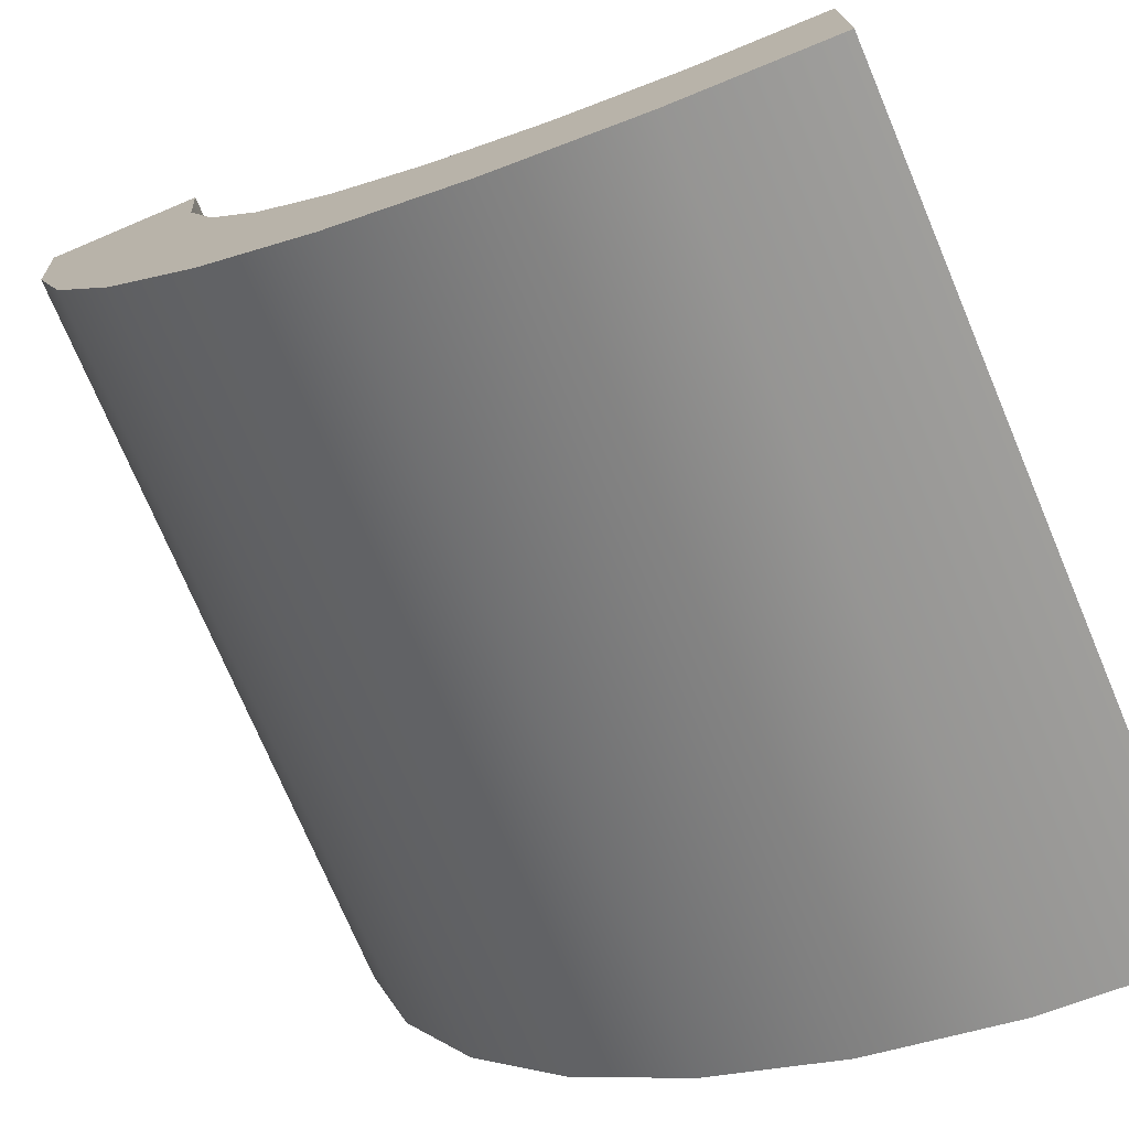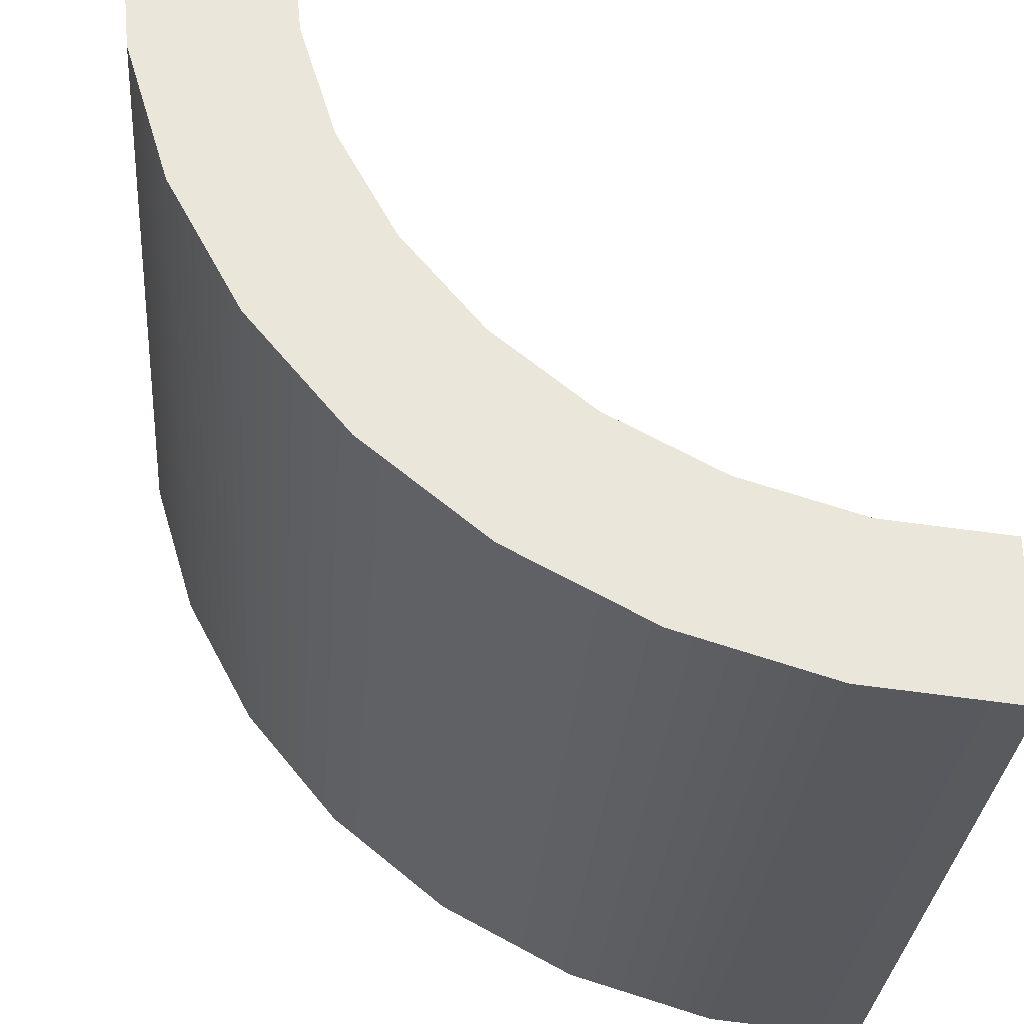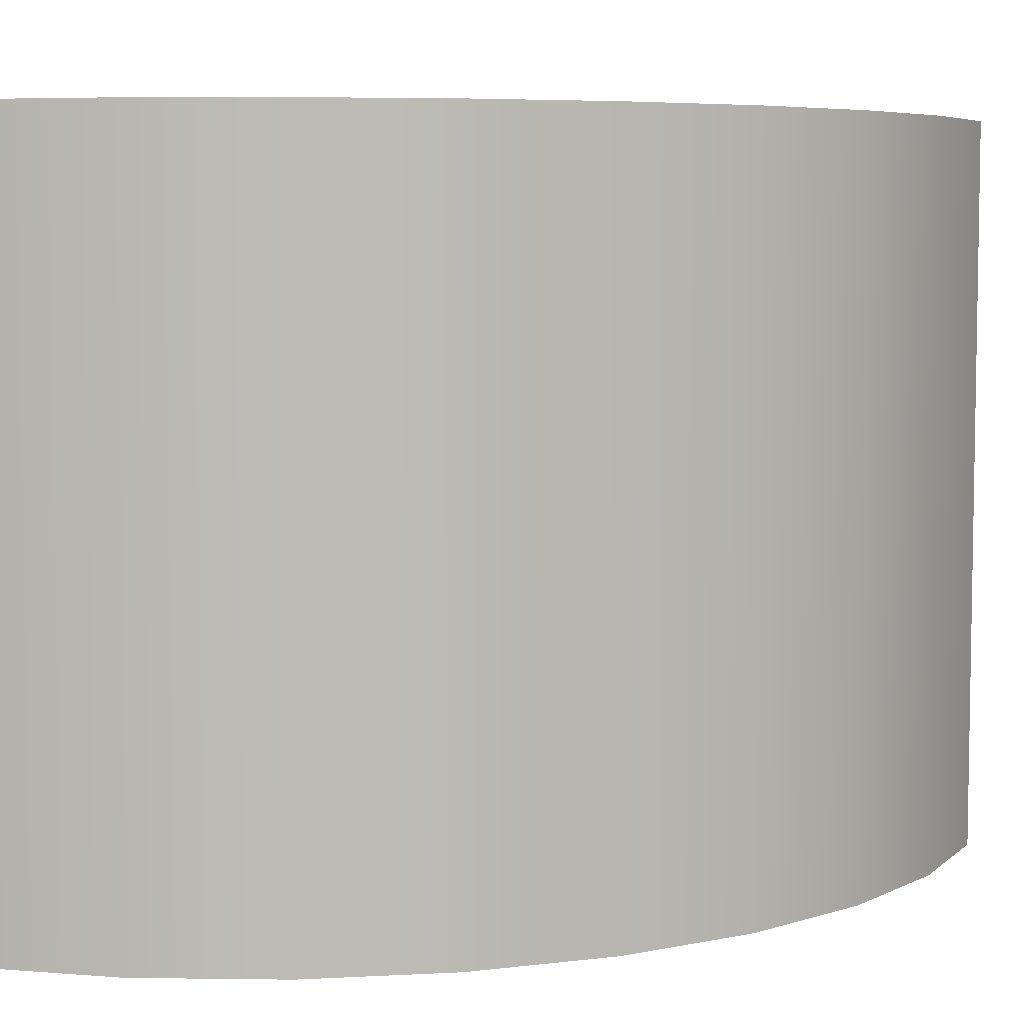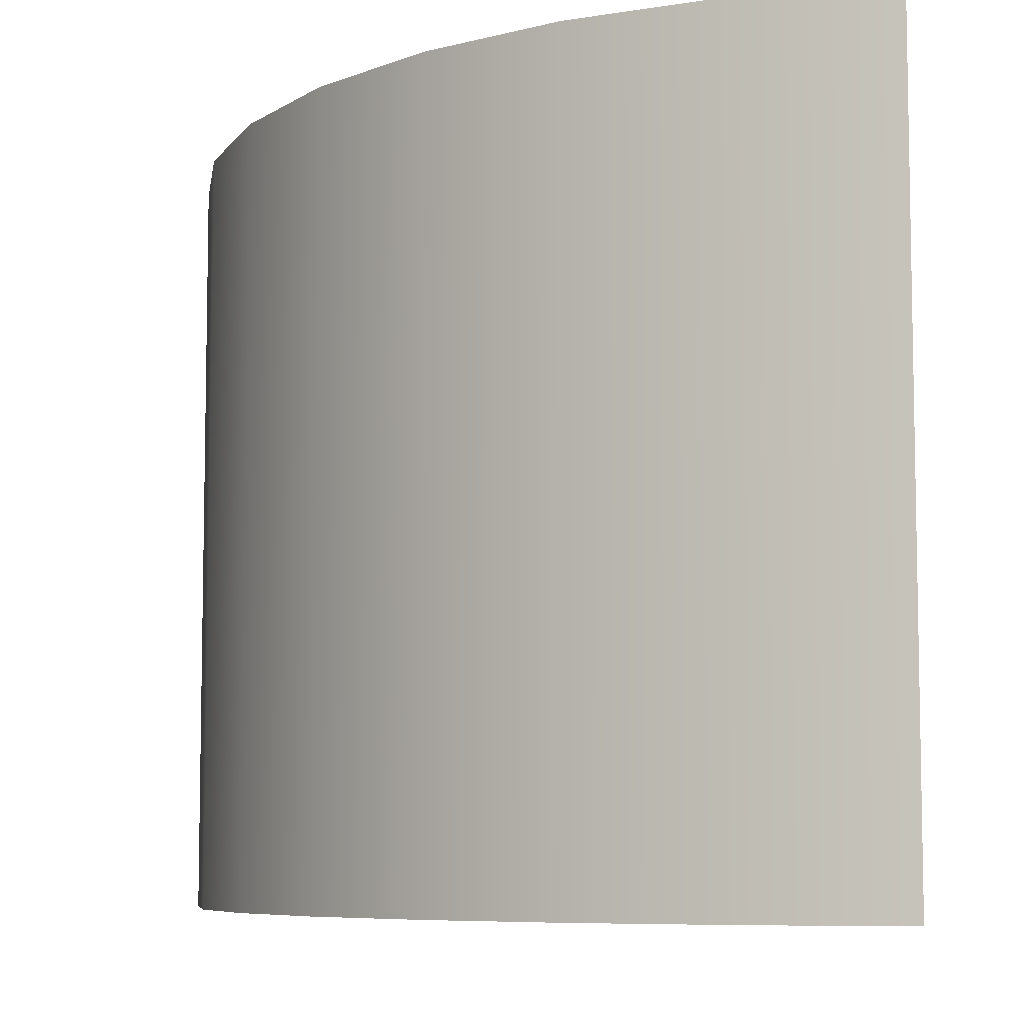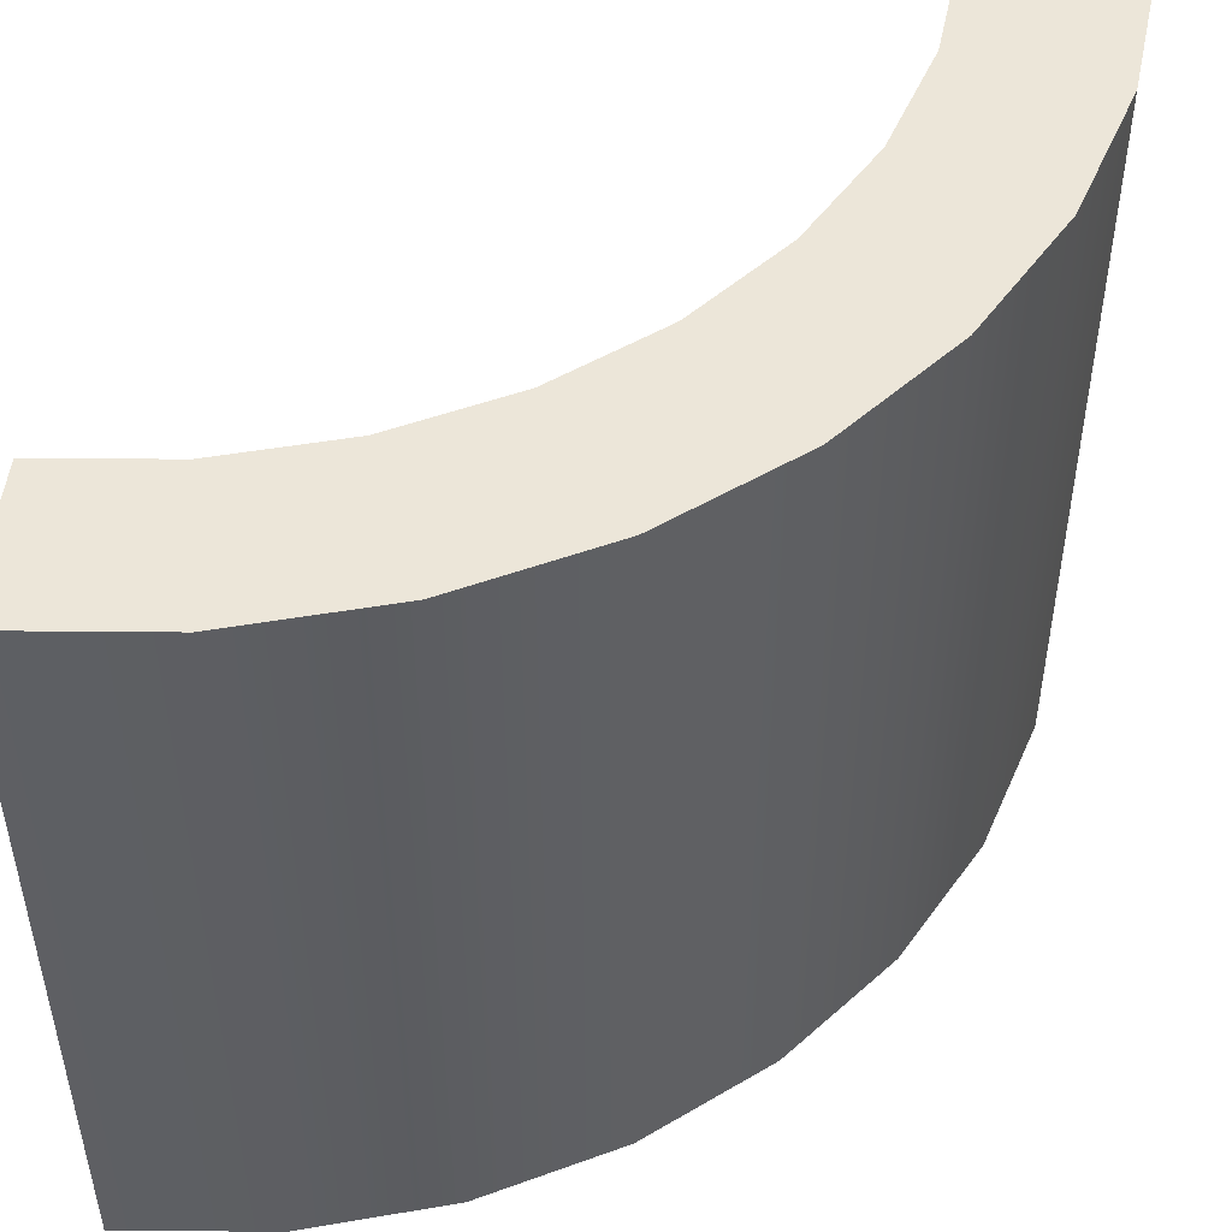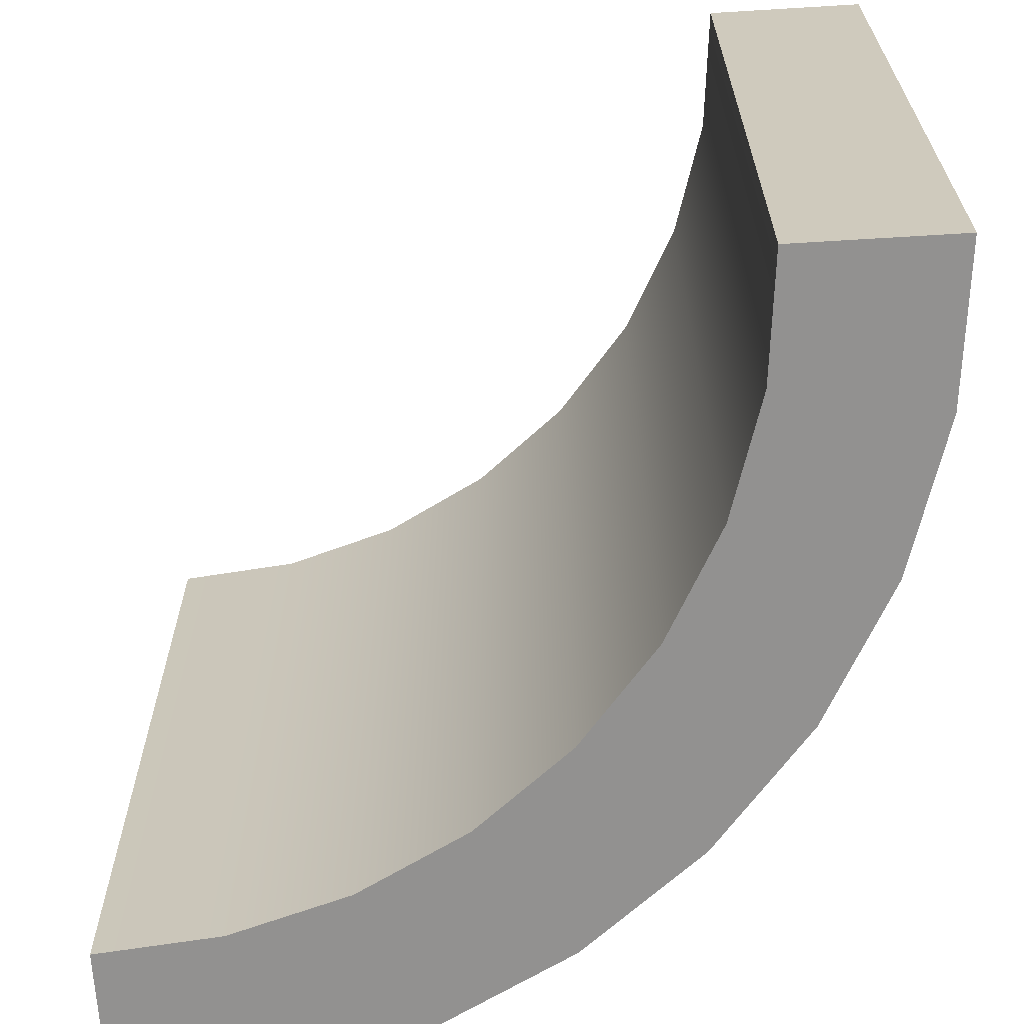
<metadata>
{"format":"obj","ext":"obj","renderer":"f3d","projection":"perspective","resolution":1024,"background":"white","views":[{"elev":-74.0,"azim":-157.1,"up":"+Z"},{"elev":-30.4,"azim":175.6,"up":"+Z"},{"elev":6.1,"azim":109.1,"up":"+Y"},{"elev":-7.2,"azim":-171.7,"up":"+Y"},{"elev":49.5,"azim":96.2,"up":"+Y"},{"elev":-66.1,"azim":3.5,"up":"+Y"}]}
</metadata>
<code>
g wall-round
v -0.5 4.512e-17 -0.5 1 1 1
v -0.5 1 -0.5 1 1 1
v -0.5 2.672e-17 -0.3 1 1 1
v -0.5 1 -0.3 1 1 1
v 0.5 1 0.5 1 1 1
v 0.3 1 0.5 1 1 1
v 0.4808 1 0.3049 1 1 1
v 0.4239 1 0.1173 1 1 1
v 0.3315 1 -0.05557 1 1 1
v 0.2846 1 0.3439 1 1 1
v 0.2071 1 -0.2071 1 1 1
v 0.2391 1 0.1939 1 1 1
v 0.1652 1 0.05554 1 1 1
v 0.05557 1 -0.3315 1 1 1
v 0.06569 1 -0.06569 1 1 1
v -0.05554 1 -0.1652 1 1 1
v -0.1173 1 -0.4239 1 1 1
v -0.1939 1 -0.2391 1 1 1
v -0.3049 1 -0.4808 1 1 1
v -0.3439 1 -0.2846 1 1 1
v -0.3049 3.276e-17 -0.4808 1 1 1
v -0.1173 3.086e-17 -0.4239 1 1 1
v 0.05557 2.777e-17 -0.3315 1 1 1
v 0.2071 2.362e-17 -0.2071 1 1 1
v 0.3315 1.856e-17 -0.05557 1 1 1
v 0.5 0 0.5 1 1 1
v 0.3 0 0.5 1 1 1
v 0.2391 1.023e-17 0.1939 1 1 1
v 0.2846 5.213e-18 0.3439 1 1 1
v 0.4239 1.278e-17 0.1173 1 1 1
v 0.4808 6.516e-18 0.3049 1 1 1
v 0.1652 1.485e-17 0.05554 1 1 1
v 0.06569 1.889e-17 -0.06569 1 1 1
v -0.05554 2.222e-17 -0.1652 1 1 1
v -0.1939 2.469e-17 -0.2391 1 1 1
v -0.3439 2.621e-17 -0.2846 1 1 1
f 3 2 1
f 2 3 4
f 7 6 5
f 6 7 8
f 6 8 9
f 6 9 10
f 10 9 11
f 10 11 12
f 12 11 13
f 13 11 14
f 13 14 15
f 15 14 16
f 16 14 17
f 16 17 18
f 18 17 19
f 18 19 20
f 20 19 2
f 20 2 4
f 1 19 21
f 19 1 2
f 21 17 22
f 17 21 19
f 22 14 23
f 14 22 17
f 23 11 24
f 11 23 14
f 9 24 11
f 24 9 25
f 5 27 26
f 27 5 6
f 29 12 28
f 12 29 10
f 7 30 8
f 30 7 31
f 27 10 29
f 10 27 6
f 28 13 32
f 13 28 12
f 32 15 33
f 15 32 13
f 15 34 33
f 34 15 16
f 16 35 34
f 35 16 18
f 27 31 26
f 31 27 30
f 30 27 25
f 25 27 29
f 25 29 24
f 24 29 28
f 24 28 32
f 24 32 23
f 23 32 33
f 23 33 34
f 23 34 22
f 22 34 35
f 22 35 21
f 21 35 36
f 21 36 1
f 1 36 3
f 5 31 7
f 31 5 26
f 18 36 35
f 36 18 20
f 8 25 9
f 25 8 30
f 20 3 36
f 3 20 4
g wall-round
f 3 2 1
f 2 3 4
f 7 6 5
f 6 7 8
f 6 8 9
f 6 9 10
f 10 9 11
f 10 11 12
f 12 11 13
f 13 11 14
f 13 14 15
f 15 14 16
f 16 14 17
f 16 17 18
f 18 17 19
f 18 19 20
f 20 19 2
f 20 2 4
f 1 19 21
f 19 1 2
f 21 17 22
f 17 21 19
f 22 14 23
f 14 22 17
f 23 11 24
f 11 23 14
f 9 24 11
f 24 9 25
f 5 27 26
f 27 5 6
f 29 12 28
f 12 29 10
f 7 30 8
f 30 7 31
f 27 10 29
f 10 27 6
f 28 13 32
f 13 28 12
f 32 15 33
f 15 32 13
f 15 34 33
f 34 15 16
f 16 35 34
f 35 16 18
f 27 31 26
f 31 27 30
f 30 27 25
f 25 27 29
f 25 29 24
f 24 29 28
f 24 28 32
f 24 32 23
f 23 32 33
f 23 33 34
f 23 34 22
f 22 34 35
f 22 35 21
f 21 35 36
f 21 36 1
f 1 36 3
f 5 31 7
f 31 5 26
f 18 36 35
f 36 18 20
f 8 25 9
f 25 8 30
f 20 3 36
f 3 20 4

</code>
